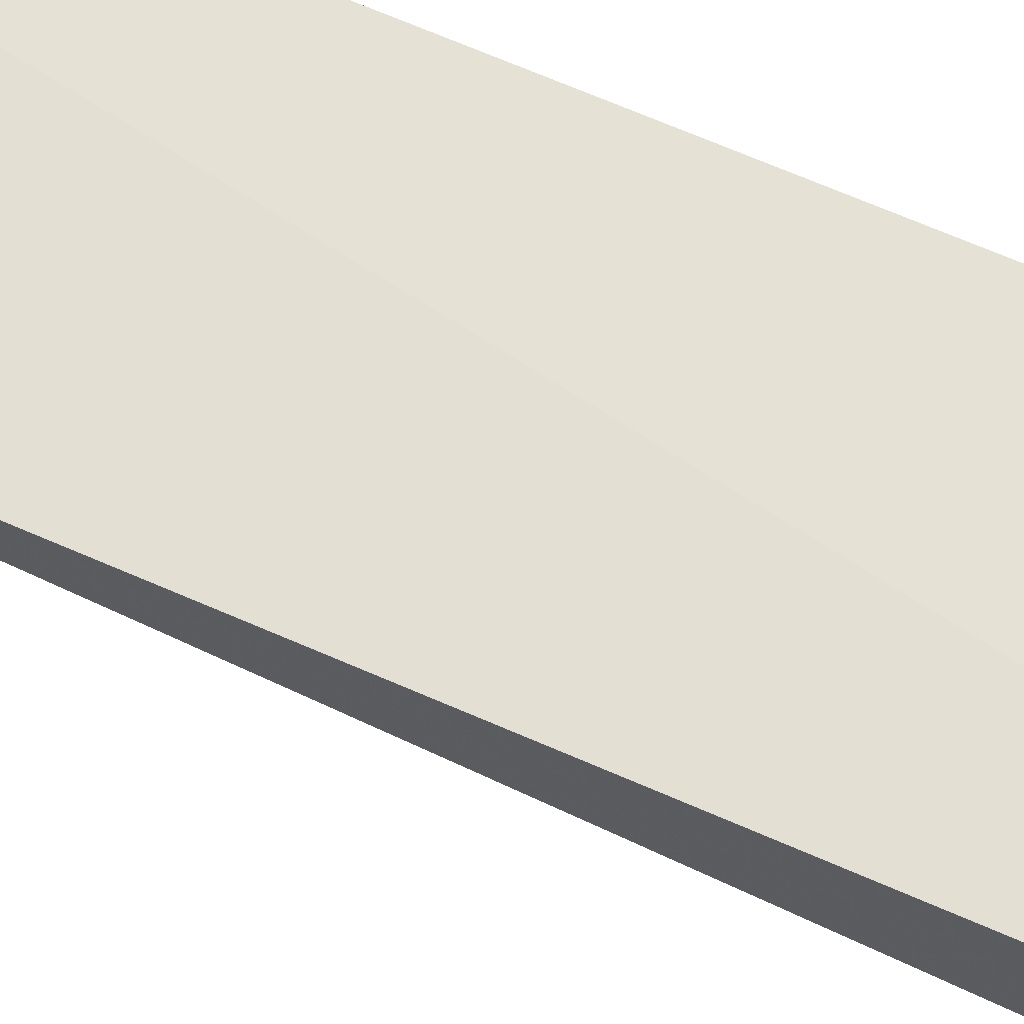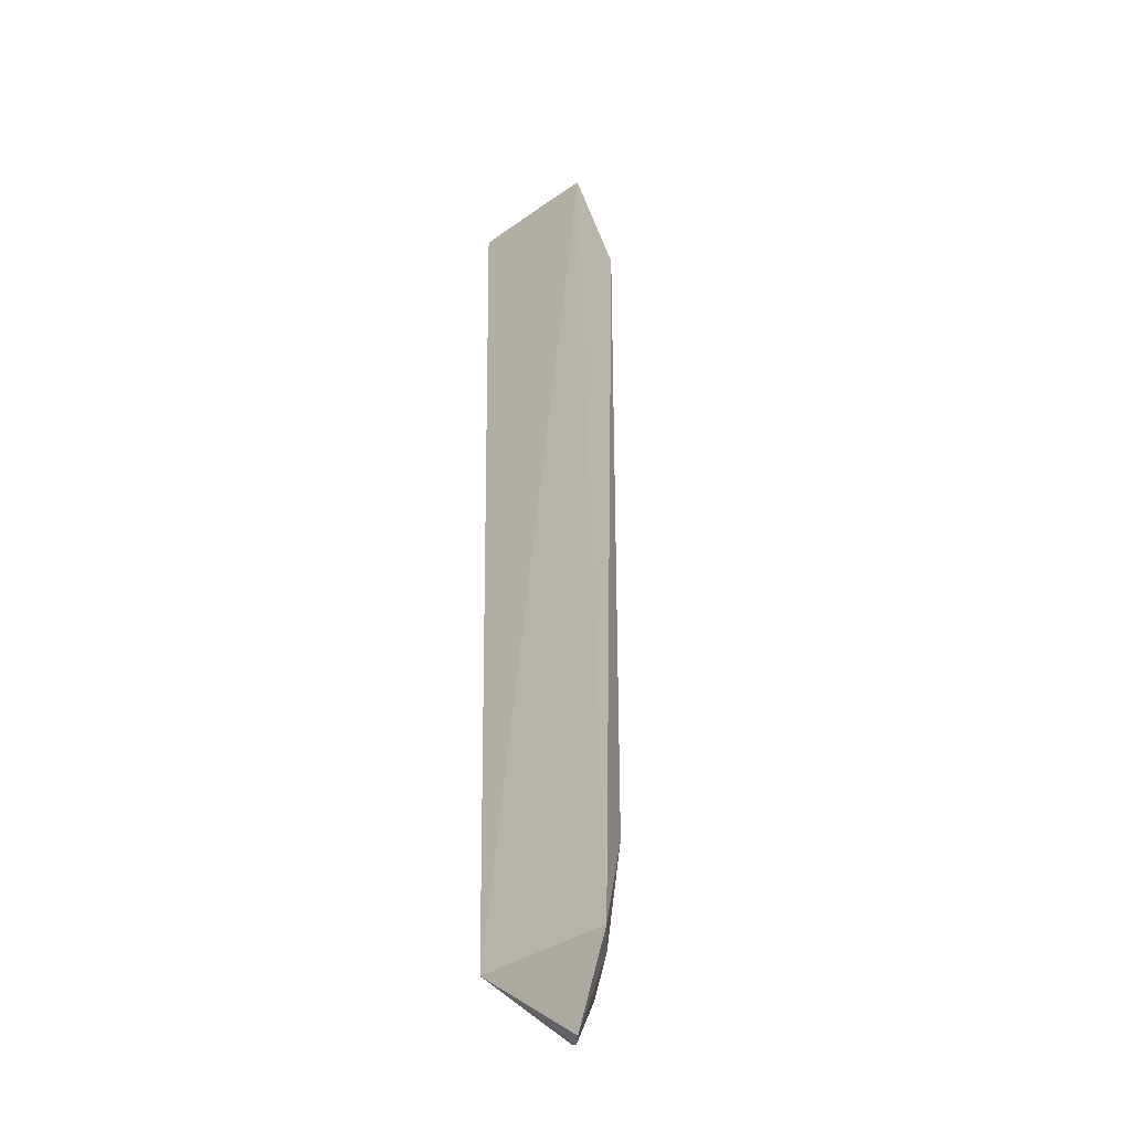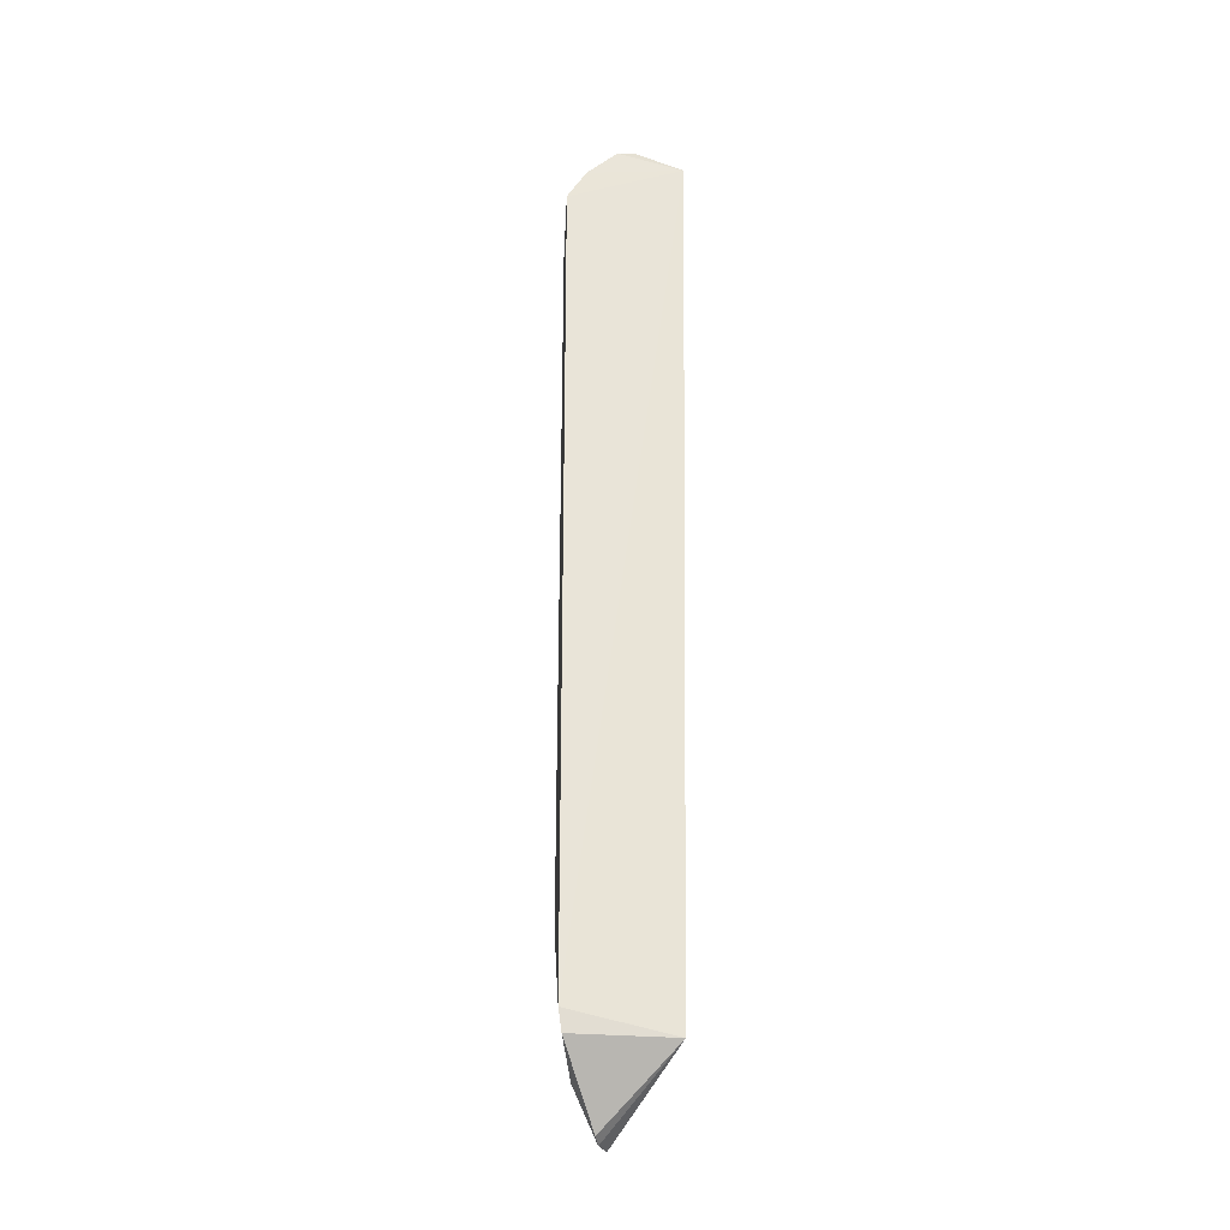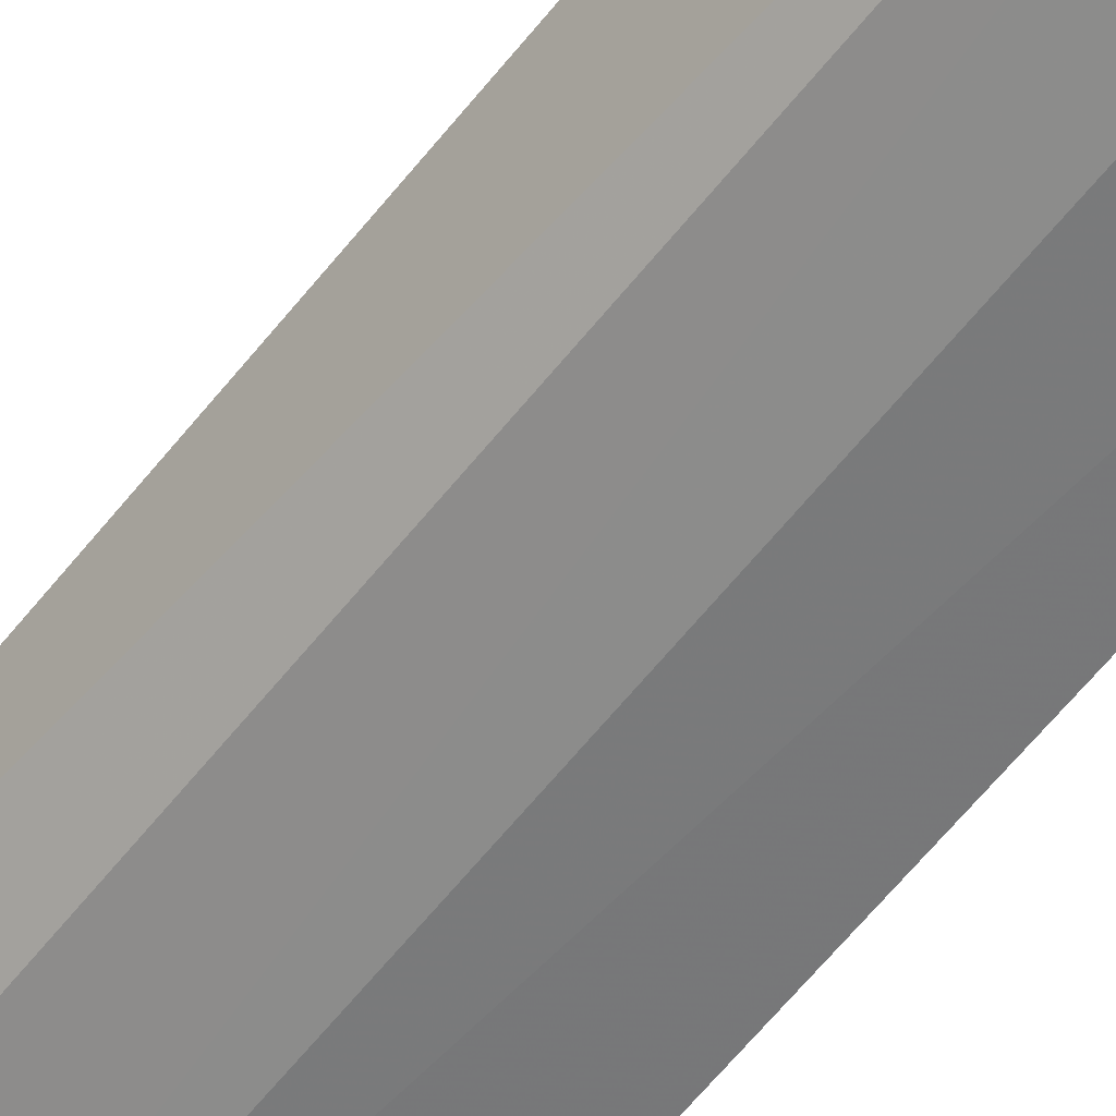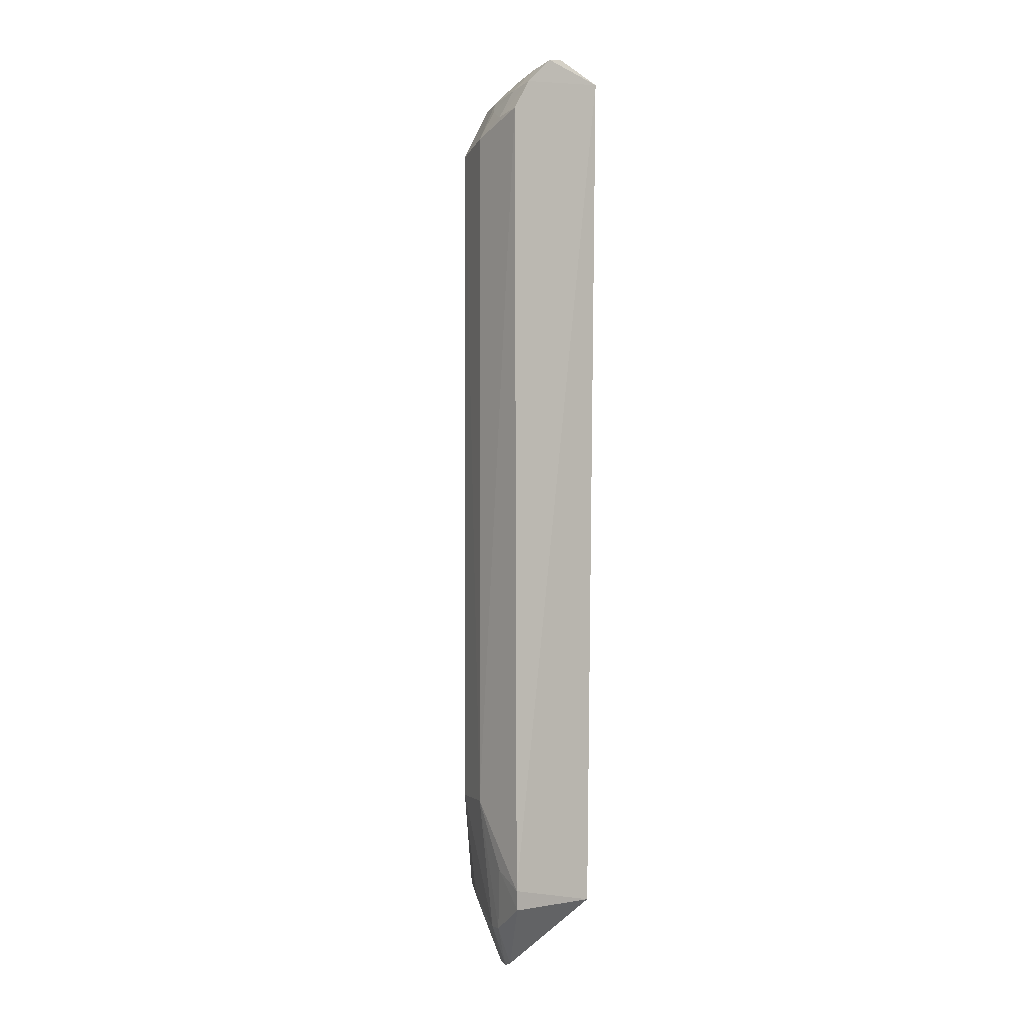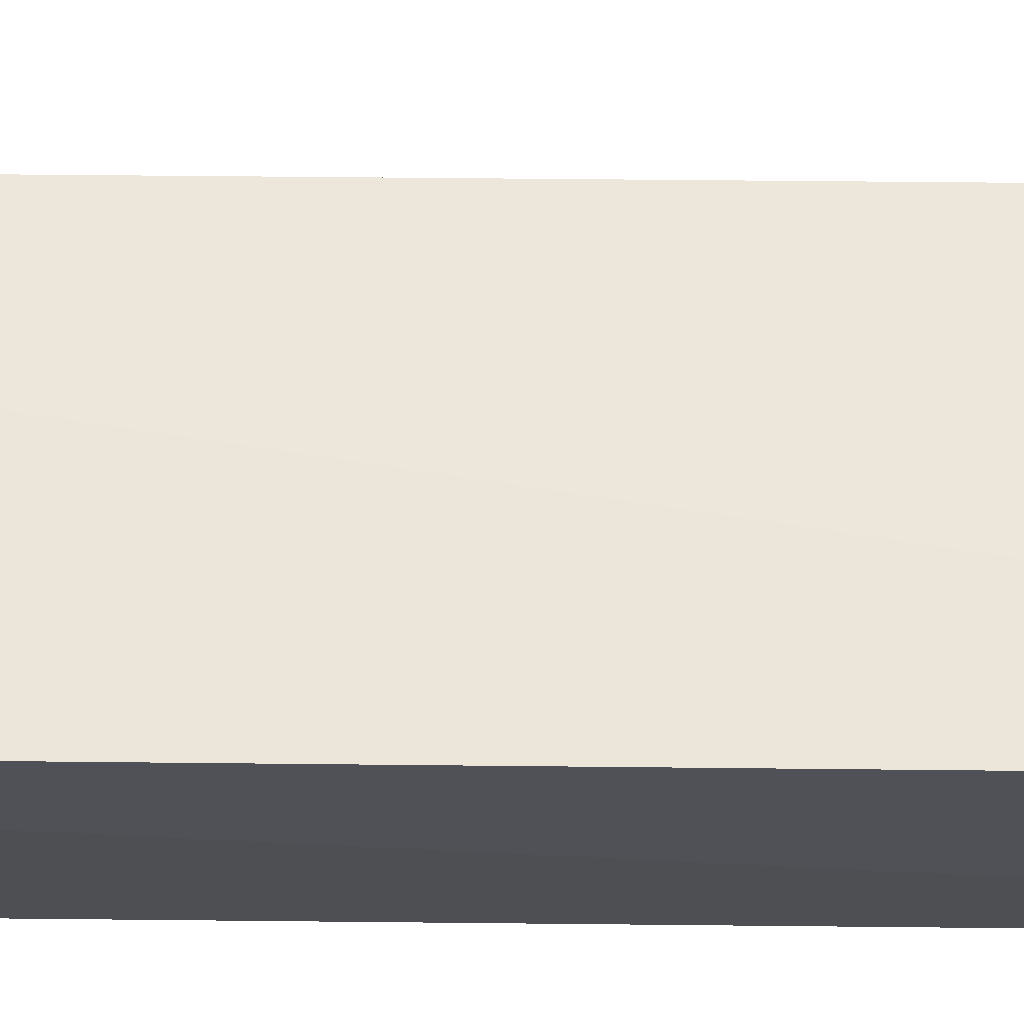
<metadata>
{"format":"obj","ext":"obj","renderer":"f3d","projection":"perspective","resolution":1024,"background":"white","views":[{"elev":41.7,"azim":-57.1,"up":"+Y"},{"elev":-34.3,"azim":-121.2,"up":"+Z"},{"elev":-28.9,"azim":81.7,"up":"+Z"},{"elev":-55.7,"azim":-36.5,"up":"+Y"},{"elev":-2.9,"azim":49.4,"up":"+Z"},{"elev":71.3,"azim":90.6,"up":"+Y"}]}
</metadata>
<code>
v -0.005816 -0.02496 0.07489
v -0.005574 -0.02846 0.07255
v -0.005784 -0.02245 0.01132
v -0.01154 -0.02606 0.006318
v -0.01519 -0.02407 0.07316
v -0.005558 -0.02965 0.01272
v -0.005507 -0.02164 0.07354
v -0.01148 -0.02417 0.07473
v -0.01582 -0.02546 0.0117
v -0.009366 -0.02702 0.006604
v -0.005603 -0.02629 0.0746
v -0.005579 -0.02981 0.07031
v -0.01121 -0.02696 0.07233
v -0.01023 -0.02673 0.006293
v -0.005751 -0.02942 0.01128
v -0.01344 -0.0281 0.0189
v -0.01362 -0.02508 0.07309
v -0.007802 -0.02605 0.07434
v -0.007772 -0.02944 0.07009
v -0.01345 -0.02696 0.01113
v -0.00904 -0.02846 0.009423
v -0.01343 -0.02818 0.06837
v -0.01122 -0.02485 0.07427
v -0.01379 -0.02419 0.07374
v -0.007767 -0.02808 0.07236
v -0.0101 -0.0294 0.01883
v -0.01009 -0.02815 0.009399
v -0.007814 -0.02938 0.01393
v -0.01348 -0.02588 0.07236
v -0.01013 -0.02942 0.0689
v -0.01006 -0.02809 0.07118
f 7 3 5
f 7 6 3
f 8 7 5
f 8 1 7
f 9 5 3
f 9 3 4
f 11 7 1
f 11 2 7
f 11 1 8
f 12 7 2
f 12 6 7
f 14 4 3
f 14 3 10
f 15 10 3
f 15 3 6
f 18 11 8
f 18 2 11
f 19 12 2
f 20 9 4
f 20 16 9
f 21 14 10
f 21 10 15
f 22 5 9
f 22 9 16
f 23 17 13
f 23 8 17
f 23 18 8
f 23 13 18
f 24 17 8
f 24 8 5
f 24 5 17
f 25 18 13
f 25 2 18
f 25 19 2
f 26 6 12
f 26 22 16
f 27 20 4
f 27 4 14
f 27 14 21
f 27 16 20
f 27 26 16
f 27 21 26
f 28 21 15
f 28 15 6
f 28 26 21
f 28 6 26
f 29 17 5
f 29 5 22
f 29 13 17
f 30 29 22
f 30 13 29
f 30 22 26
f 30 26 12
f 30 12 19
f 31 25 13
f 31 13 30
f 31 30 19
f 31 19 25

</code>
